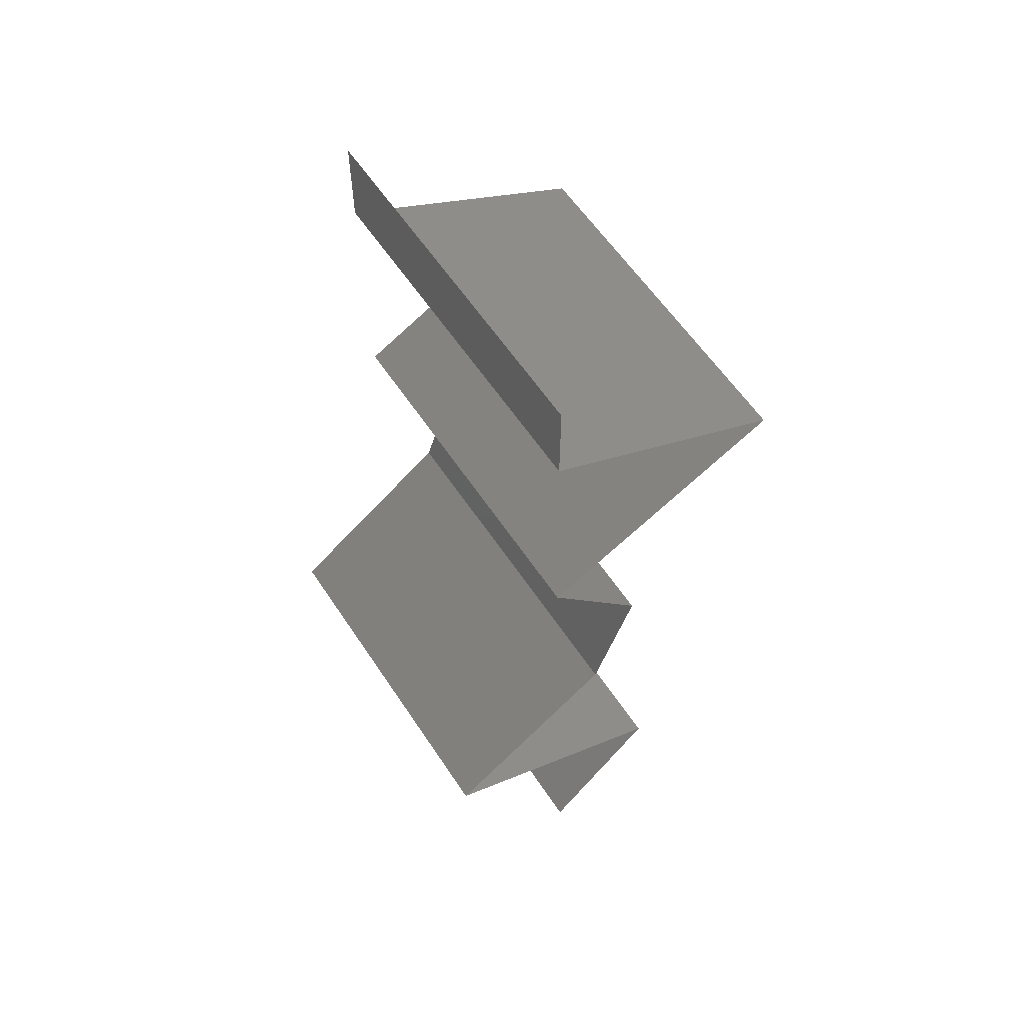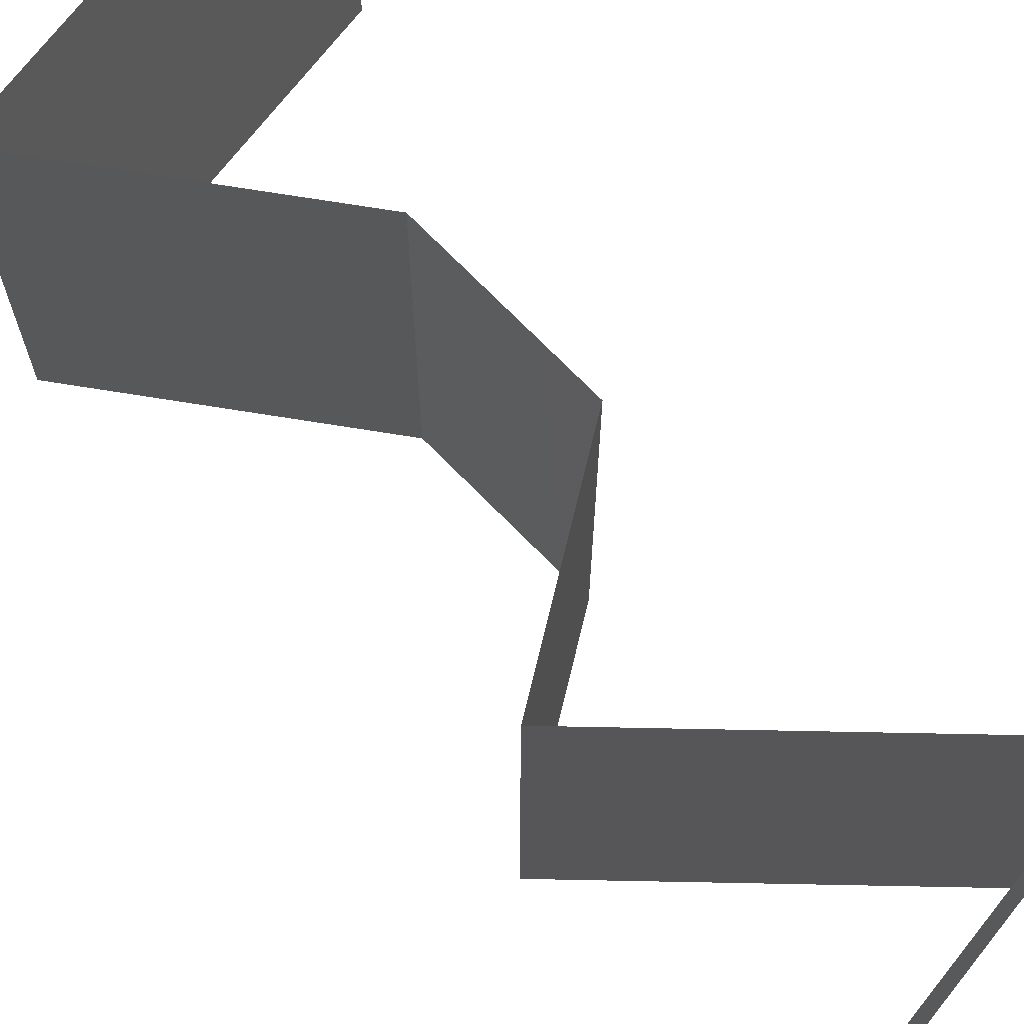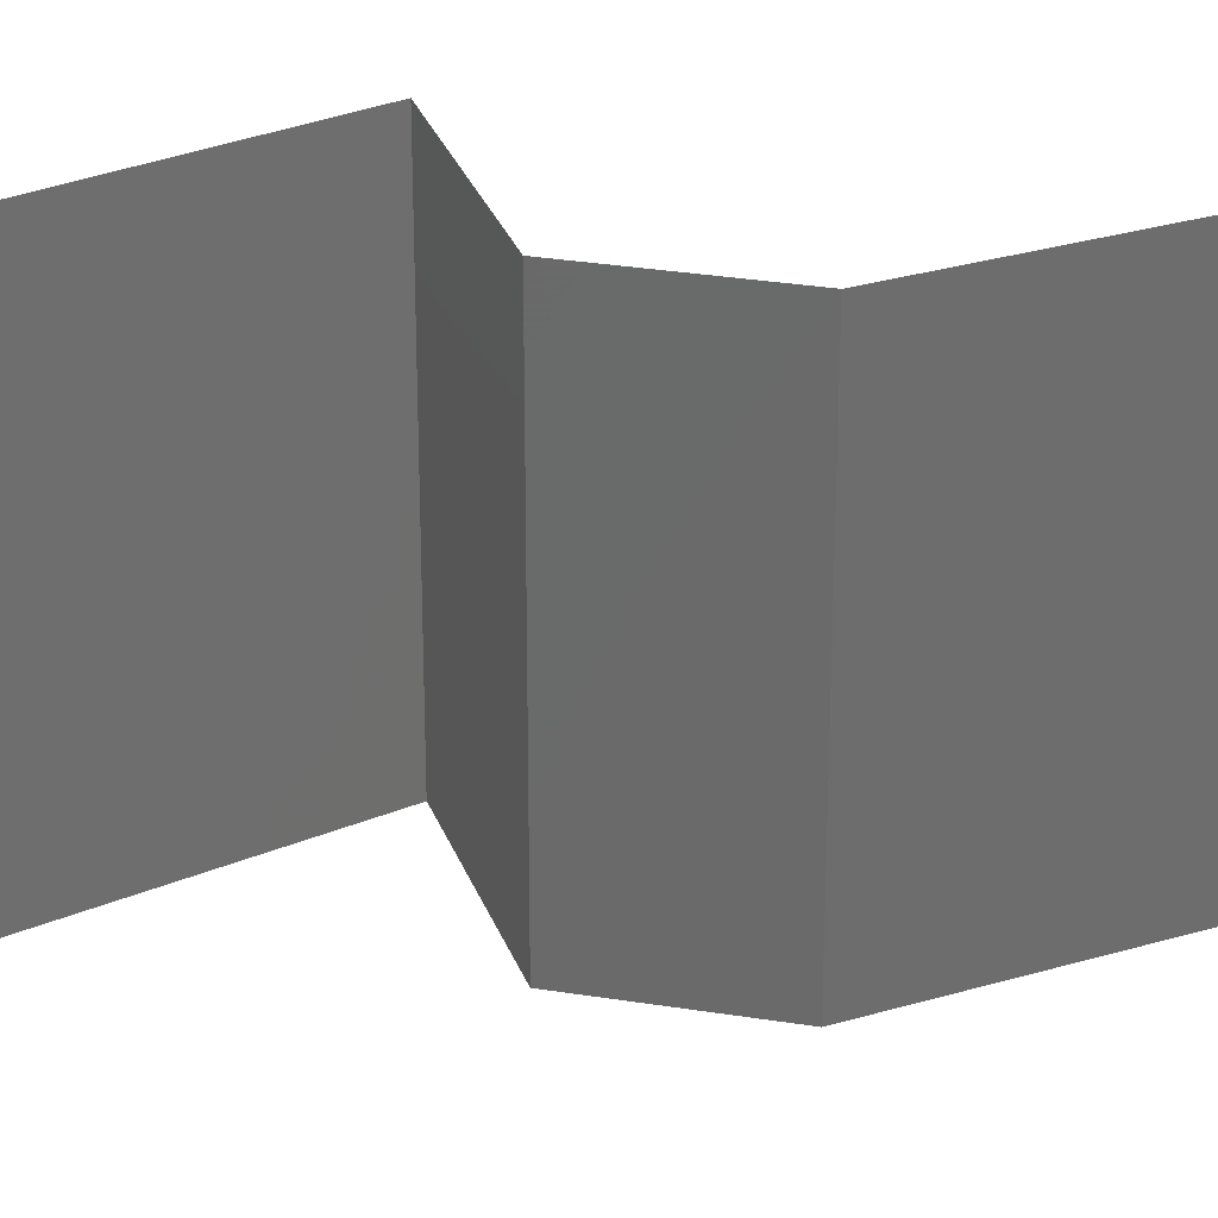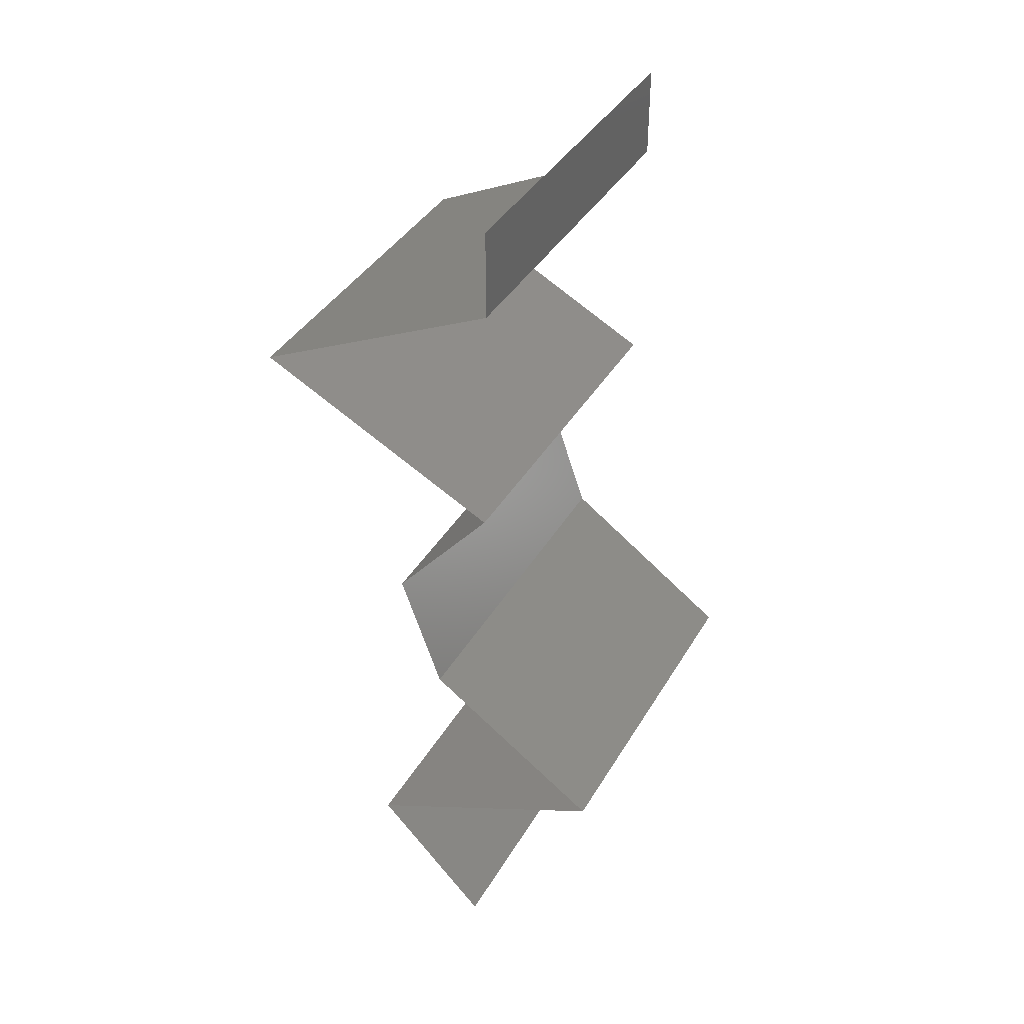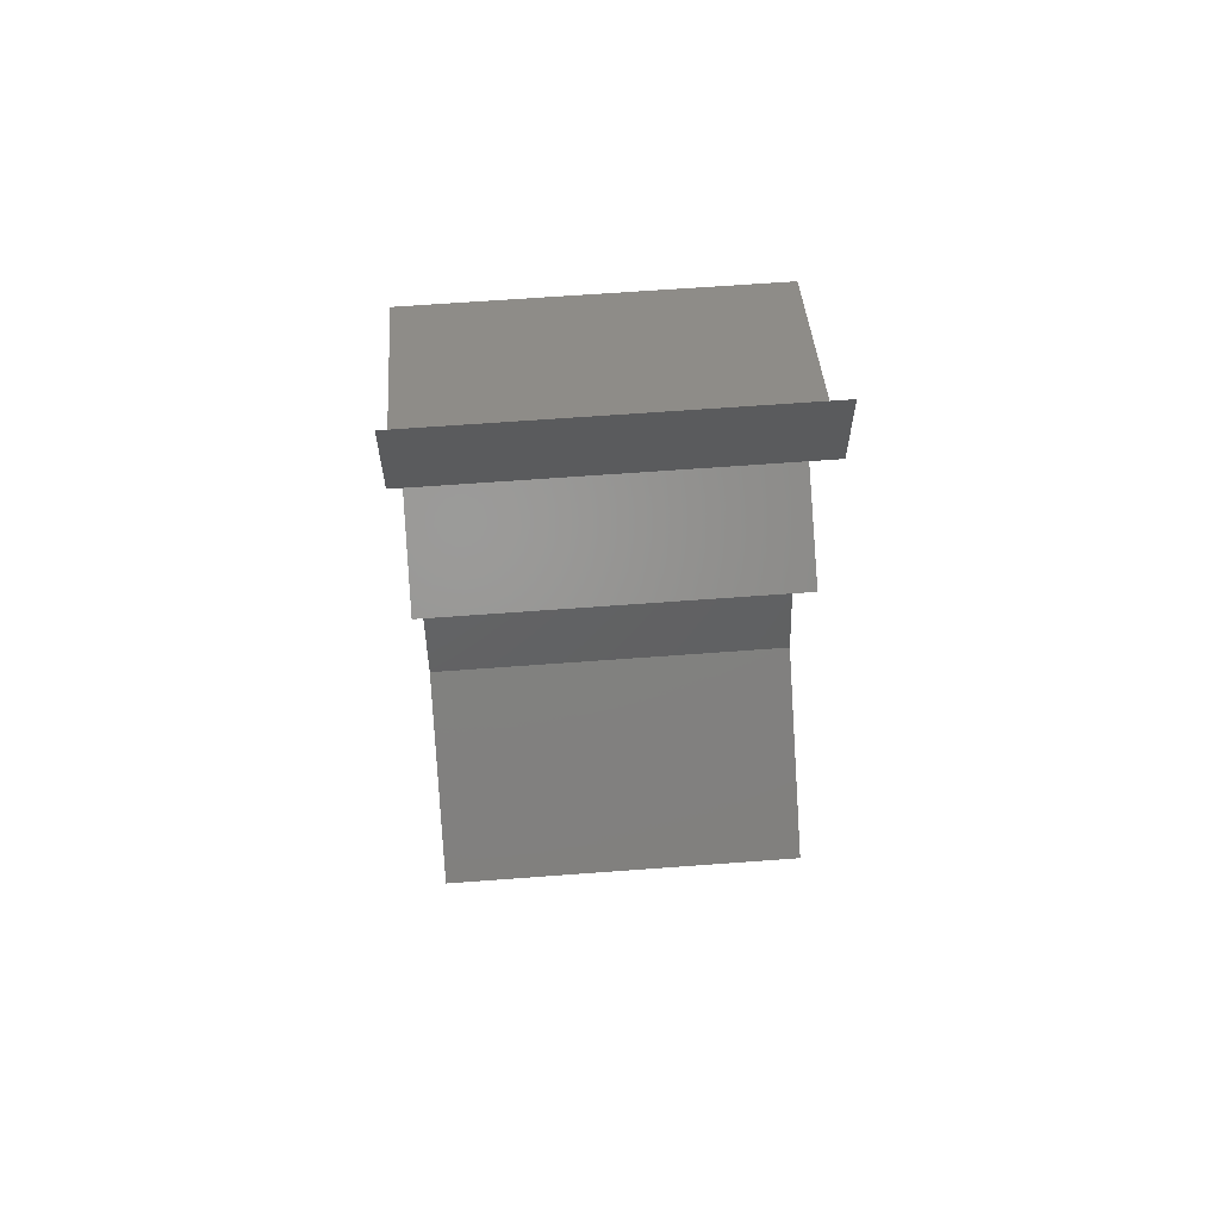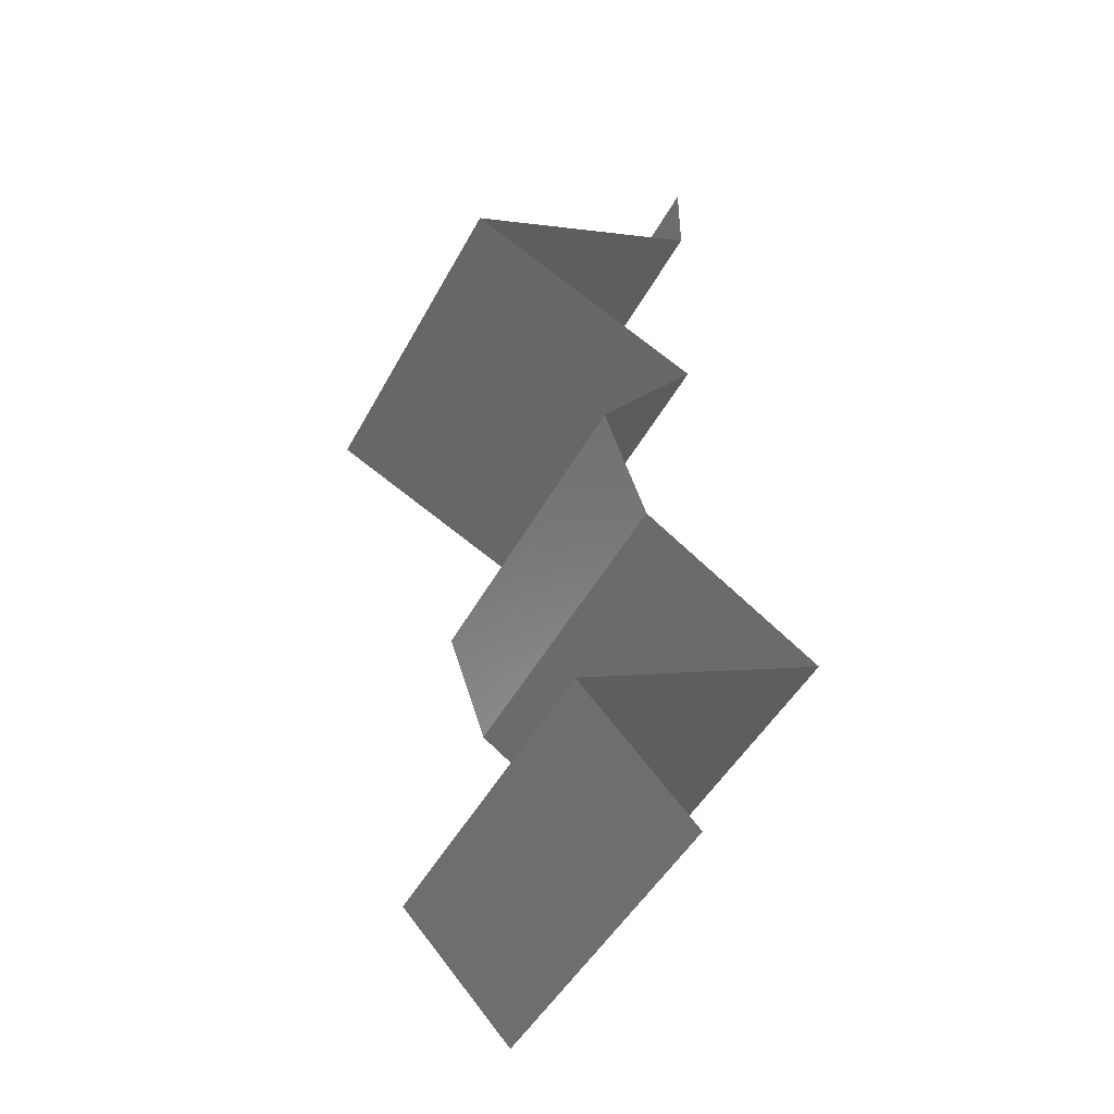
<metadata>
{"format":"stl","ext":"stl","renderer":"f3d","projection":"perspective","resolution":1024,"background":"white","views":[{"elev":59.3,"azim":146.7,"up":"+Y"},{"elev":73.8,"azim":154.4,"up":"+Z"},{"elev":30.6,"azim":-57.8,"up":"+Z"},{"elev":39.3,"azim":27.6,"up":"+Y"},{"elev":64.5,"azim":85.7,"up":"+Y"},{"elev":-46.6,"azim":-27.0,"up":"+Y"}]}
</metadata>
<code>
# stl→obj: 52 verts, 76 faces
v 0.04 0.06 0
v 0.04 0.05749 0.005
v 0.04 0.05497 0
v 0.04 0.05497 0.02
v 0.04 0.05749 0.015
v 0.04 0.06 0.02
v 0.04 0.06 0.01
v 0.04 0.05497 0.01
v 0.03305 0.05154 0
v 0.03306 0.05154 0.007998
v 0.02609 0.0481 0
v 0.02609 0.0481 0.01
v 0.03537 0.05268 0.0144
v 0.03073 0.05039 0.01448
v 0.02609 0.0481 0.02
v 0.03305 0.05154 0.02
v 0.03302 0.04461 0.007594
v 0.03292 0.04466 0
v 0.03975 0.04123 0
v 0.03975 0.04123 0.01
v 0.03087 0.04569 0.01462
v 0.03557 0.04333 0.0146
v 0.03975 0.04123 0.02
v 0.03292 0.04466 0.02
v 0.03693 0.03779 0.015
v 0.03411 0.03436 0
v 0.03693 0.03779 0.005
v 0.03411 0.03436 0.01
v 0.03411 0.03436 0.02
v 0.03649 0.02749 0.01
v 0.0353 0.03092 0.005
v 0.03649 0.02749 0.02
v 0.0353 0.03092 0.015
v 0.03649 0.02749 0
v 0.04644 0.02061 0.02
v 0.04146 0.02405 0.01408
v 0.04146 0.02405 0.00602
v 0.04644 0.02061 0
v 0.04644 0.02061 0.01
v 0.03928 0.01718 0
v 0.03949 0.01728 0.007963
v 0.03213 0.01374 0
v 0.03213 0.01374 0.01
v 0.04173 0.01836 0.01438
v 0.03695 0.01606 0.01447
v 0.03213 0.01374 0.02
v 0.03928 0.01718 0.02
v 0.03539 0.01031 0.015
v 0.03865 0.006871 0
v 0.03539 0.01031 0.005
v 0.03865 0.006871 0.01
v 0.03865 0.006871 0.02
f 1 2 3
f 4 5 6
f 7 5 8
f 8 2 7
f 7 2 1
f 6 5 7
f 3 2 8
f 8 5 4
f 9 10 11
f 3 10 9
f 11 10 12
f 8 10 3
f 4 13 8
f 12 14 15
f 15 14 16
f 16 13 4
f 13 10 8
f 13 14 10
f 10 14 12
f 16 14 13
f 11 17 18
f 18 17 19
f 19 17 20
f 12 17 11
f 15 21 12
f 20 22 23
f 21 22 17
f 24 21 15
f 23 22 24
f 24 22 21
f 21 17 12
f 17 22 20
f 23 25 20
f 26 27 28
f 20 27 19
f 28 25 29
f 19 27 26
f 20 25 28
f 28 27 20
f 29 25 23
f 30 31 28
f 32 33 29
f 26 31 34
f 28 33 30
f 28 31 26
f 29 33 28
f 34 31 30
f 30 33 32
f 35 36 32
f 34 37 38
f 30 36 37
f 37 36 39
f 32 36 30
f 38 37 39
f 39 36 35
f 30 37 34
f 40 41 42
f 38 41 40
f 42 41 43
f 39 41 38
f 35 44 39
f 43 45 46
f 46 45 47
f 47 44 35
f 44 41 39
f 41 45 43
f 44 45 41
f 47 45 44
f 46 48 43
f 49 50 51
f 43 50 42
f 51 48 52
f 51 50 43
f 43 48 51
f 52 48 46
f 42 50 49

</code>
